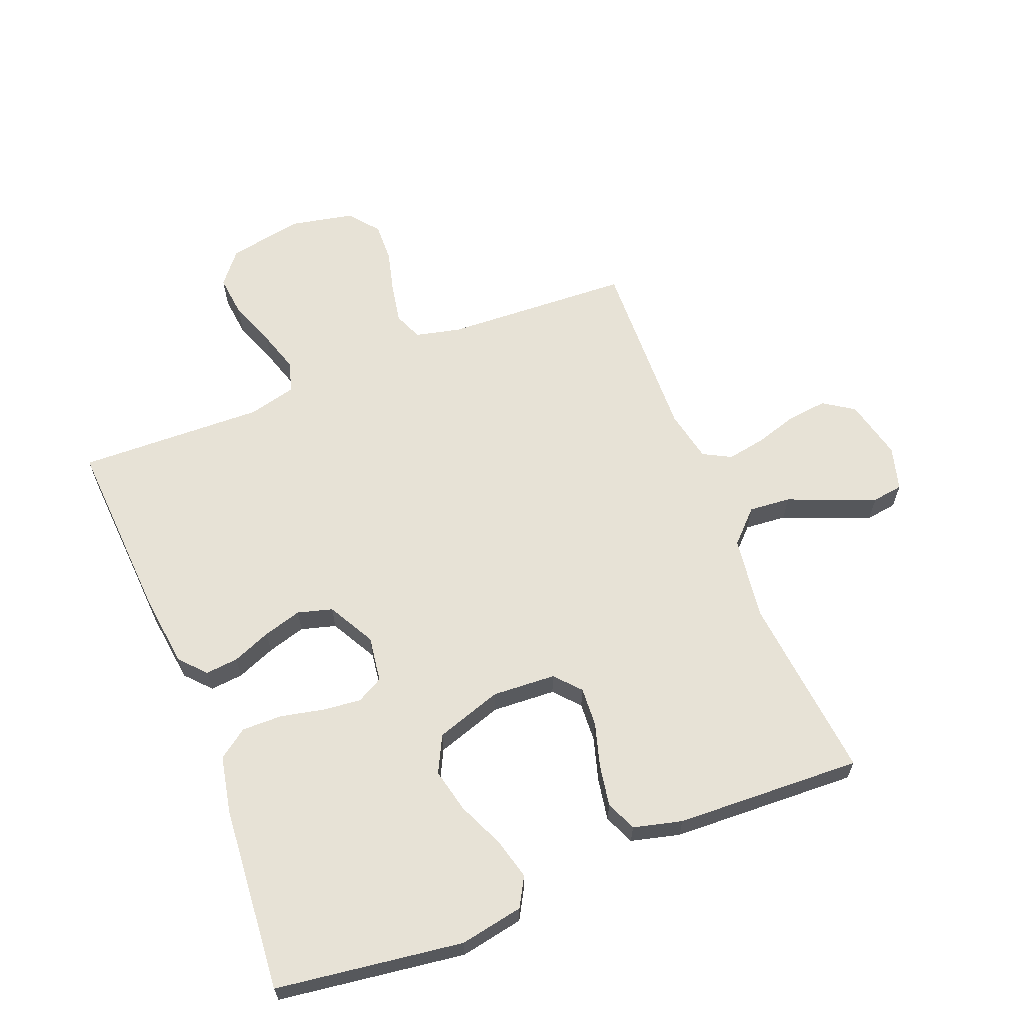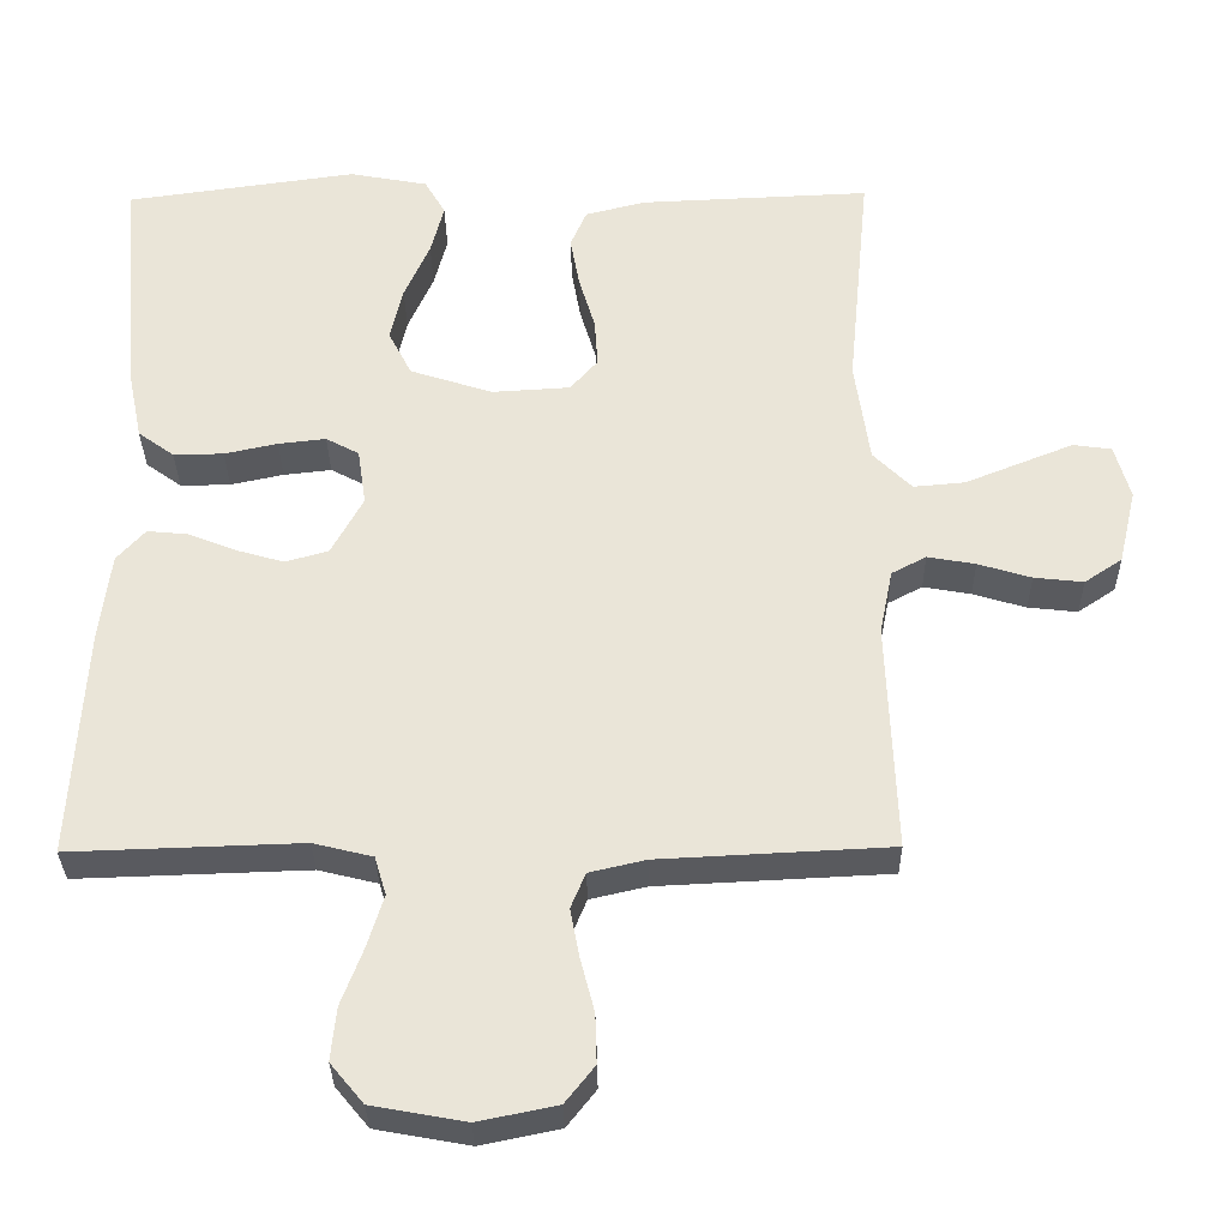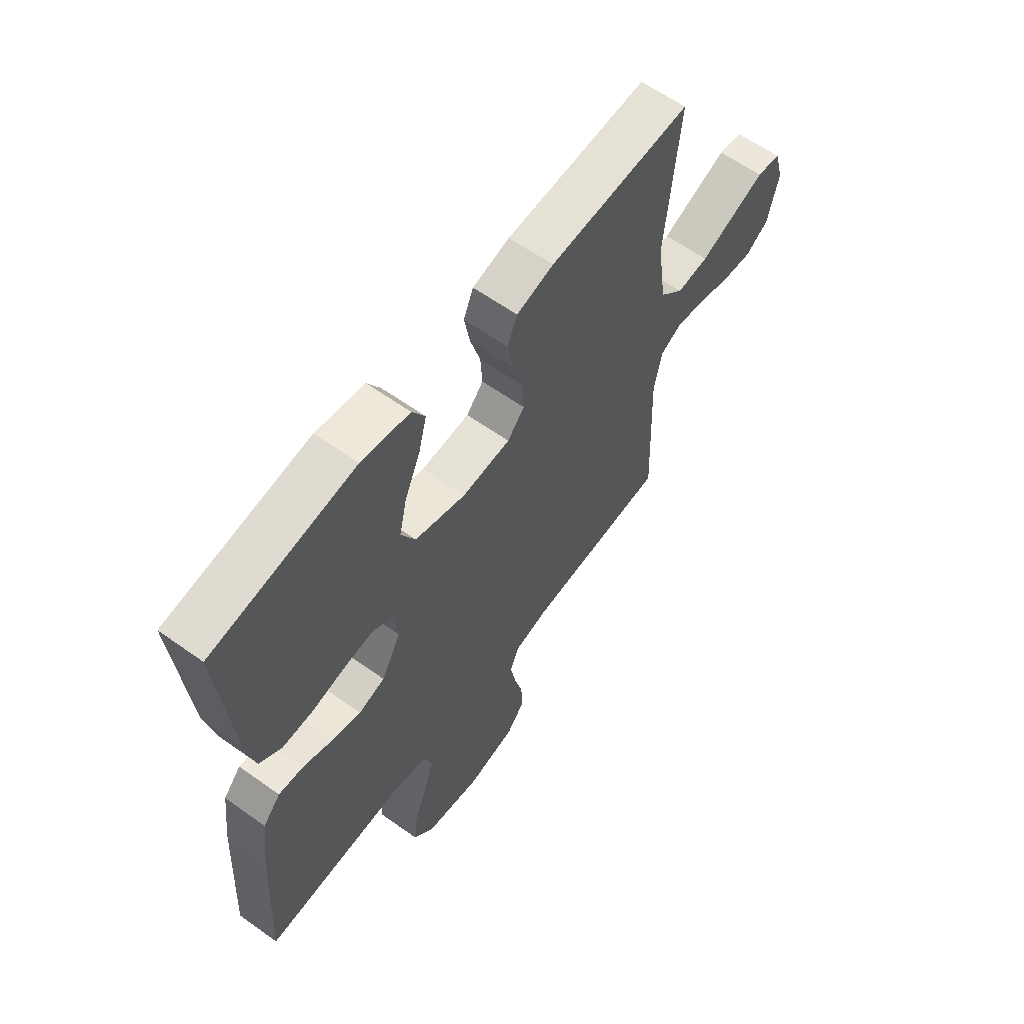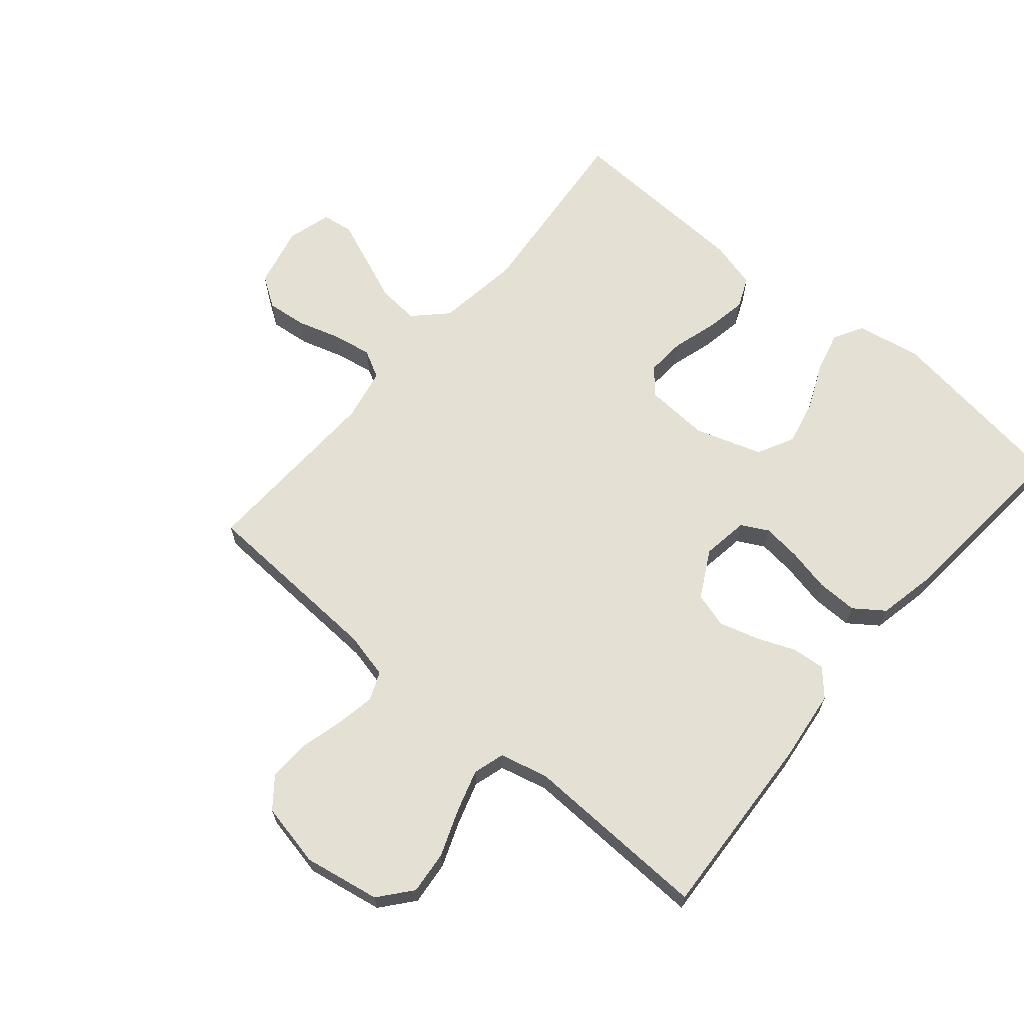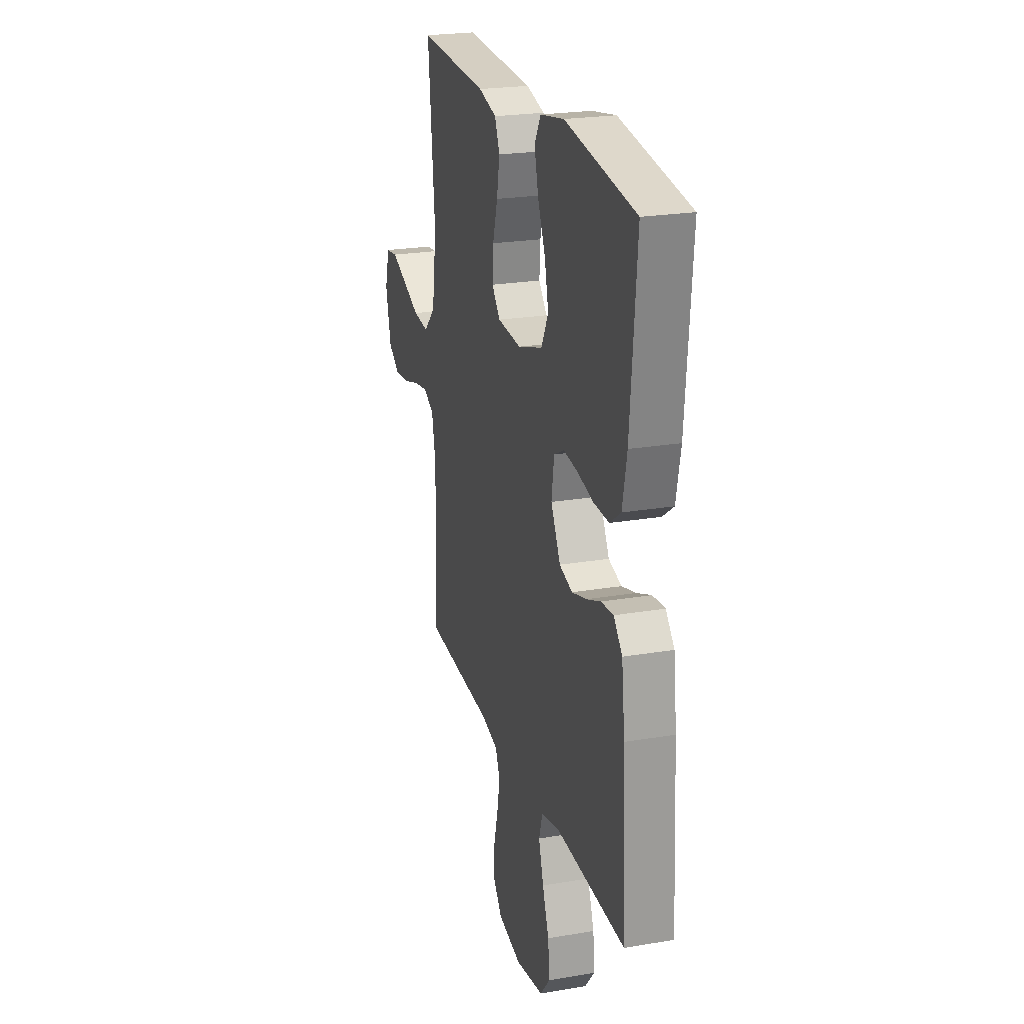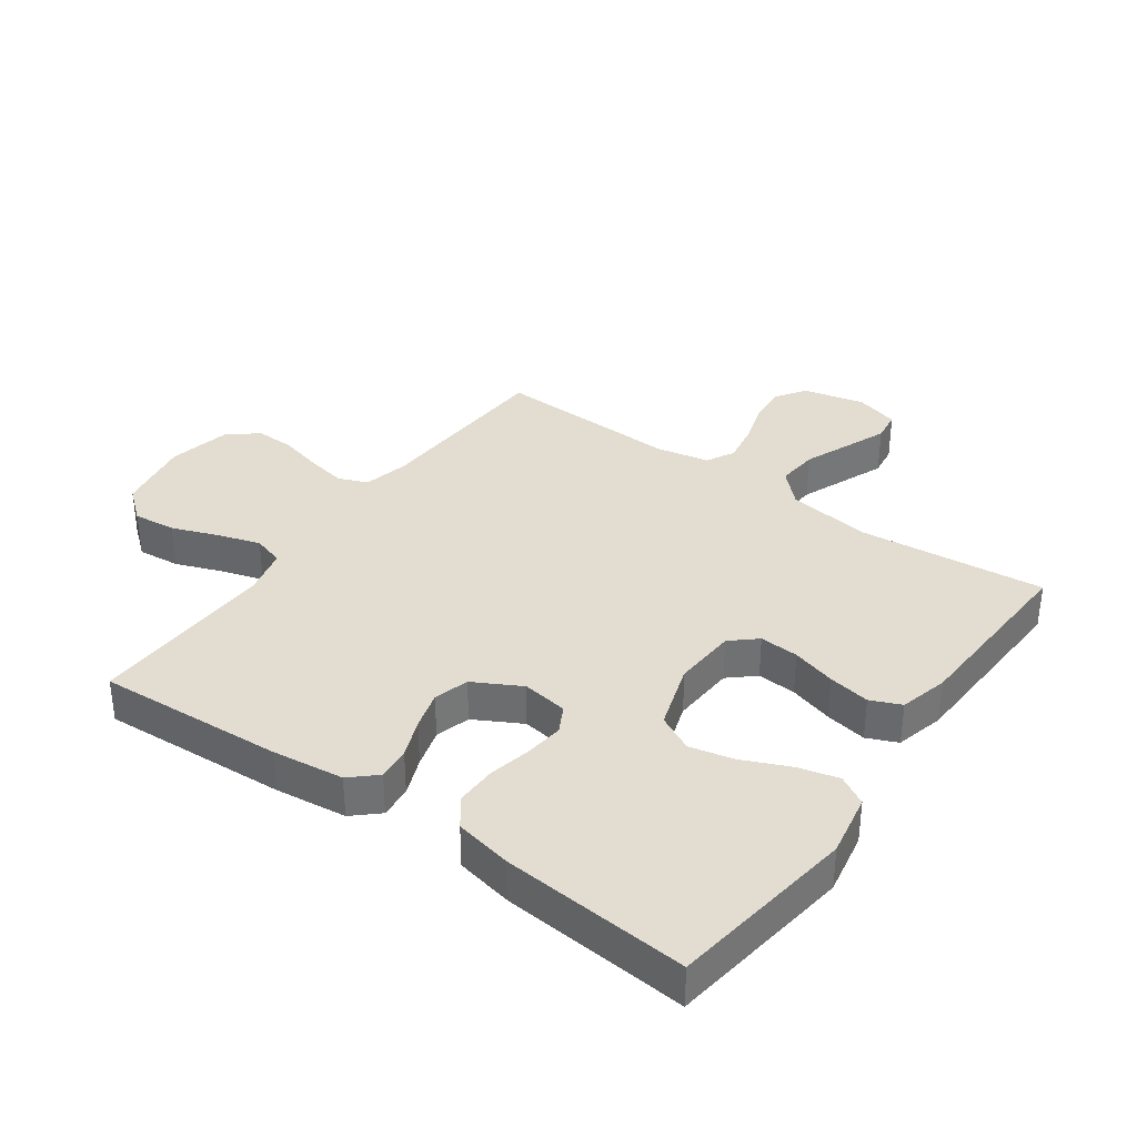
<metadata>
{"format":"obj","ext":"obj","renderer":"f3d","projection":"perspective","resolution":1024,"background":"white","views":[{"elev":63.1,"azim":-21.8,"up":"+Y"},{"elev":-32.1,"azim":0.8,"up":"+Z"},{"elev":61.4,"azim":-54.0,"up":"+Z"},{"elev":65.8,"azim":-139.7,"up":"+Y"},{"elev":23.4,"azim":-106.0,"up":"+Z"},{"elev":35.2,"azim":-54.5,"up":"+Y"}]}
</metadata>
<code>
v 0.5 0.07 0.5
v 0.471 0.07 0.2
v 0.49 0.07 0.065
v 0.54 0.07 0.015
v 0.607 0.07 0.021
v 0.681 0.07 0.051
v 0.748 0.07 0.078
v 0.798 0.07 0.071
v 0.818 0.07 0
v 0.795 0.07 -0.098
v 0.746 0.07 -0.131
v 0.682 0.07 -0.124
v 0.613 0.07 -0.103
v 0.551 0.07 -0.092
v 0.506 0.07 -0.116
v 0.489 0.07 -0.2
v 0.5 0.07 -0.5
v 0.2 0.07 -0.515
v 0.127 0.07 -0.532
v 0.108 0.07 -0.578
v 0.12 0.07 -0.642
v 0.138 0.07 -0.711
v 0.14 0.07 -0.775
v 0.102 0.07 -0.823
v 0 0.07 -0.844
v -0.121 0.07 -0.822
v -0.164 0.07 -0.77
v -0.157 0.07 -0.701
v -0.129 0.07 -0.627
v -0.108 0.07 -0.559
v -0.123 0.07 -0.509
v -0.2 0.07 -0.49
v -0.5 0.07 -0.5
v -0.483 0.07 -0.2
v -0.469 0.07 -0.085
v -0.432 0.07 -0.044
v -0.379 0.07 -0.049
v -0.317 0.07 -0.074
v -0.255 0.07 -0.092
v -0.199 0.07 -0.076
v -0.158 0.07 0
v -0.169 0.07 0.074
v -0.212 0.07 0.097
v -0.274 0.07 0.09
v -0.343 0.07 0.075
v -0.408 0.07 0.074
v -0.455 0.07 0.108
v -0.474 0.07 0.2
v -0.5 0.07 0.5
v -0.2 0.07 0.542
v -0.098 0.07 0.523
v -0.071 0.07 0.476
v -0.088 0.07 0.41
v -0.121 0.07 0.335
v -0.137 0.07 0.264
v -0.107 0.07 0.205
v 0 0.07 0.17
v 0.102 0.07 0.176
v 0.138 0.07 0.217
v 0.134 0.07 0.28
v 0.113 0.07 0.351
v 0.101 0.07 0.418
v 0.122 0.07 0.467
v 0.2 0.07 0.487
v 0.5 0 0.5
v 0.471 0 0.2
v 0.49 0 0.065
v 0.54 0 0.015
v 0.607 0 0.021
v 0.681 0 0.051
v 0.748 0 0.078
v 0.798 0 0.071
v 0.818 0 0
v 0.795 0 -0.098
v 0.746 0 -0.131
v 0.682 0 -0.124
v 0.613 0 -0.103
v 0.551 0 -0.092
v 0.506 0 -0.116
v 0.489 0 -0.2
v 0.5 0 -0.5
v 0.2 0 -0.515
v 0.127 0 -0.532
v 0.108 0 -0.578
v 0.12 0 -0.642
v 0.138 0 -0.711
v 0.14 0 -0.775
v 0.102 0 -0.823
v 0 0 -0.844
v -0.121 0 -0.822
v -0.164 0 -0.77
v -0.157 0 -0.701
v -0.129 0 -0.627
v -0.108 0 -0.559
v -0.123 0 -0.509
v -0.2 0 -0.49
v -0.5 0 -0.5
v -0.483 0 -0.2
v -0.469 0 -0.085
v -0.432 0 -0.044
v -0.379 0 -0.049
v -0.317 0 -0.074
v -0.255 0 -0.092
v -0.199 0 -0.076
v -0.158 0 0
v -0.169 0 0.074
v -0.212 0 0.097
v -0.274 0 0.09
v -0.343 0 0.075
v -0.408 0 0.074
v -0.455 0 0.108
v -0.474 0 0.2
v -0.5 0 0.5
v -0.2 0 0.542
v -0.098 0 0.523
v -0.071 0 0.476
v -0.088 0 0.41
v -0.121 0 0.335
v -0.137 0 0.264
v -0.107 0 0.205
v 0 0 0.17
v 0.102 0 0.176
v 0.138 0 0.217
v 0.134 0 0.28
v 0.113 0 0.351
v 0.101 0 0.418
v 0.122 0 0.467
v 0.2 0 0.487
f 64 1 2
f 63 64 2
f 62 63 2
f 61 62 2
f 60 61 2
f 59 60 2 3
f 58 59 3 4
f 57 58 4
f 52 53 54
f 51 52 54
f 50 51 54
f 49 50 54
f 48 49 54
f 47 48 54
f 46 47 54
f 45 46 54
f 44 45 54
f 43 44 54 55
f 42 43 55 56
f 36 37 38
f 35 36 38
f 34 35 38
f 33 34 38
f 32 33 38
f 31 32 38 39
f 27 28 29
f 26 27 29
f 25 26 29
f 24 25 29
f 23 24 29
f 22 23 29
f 21 22 29
f 20 21 29 30
f 19 20 30 31
f 16 17 18
f 31 39 40
f 19 31 40
f 18 19 40
f 16 18 40
f 15 16 40
f 11 12 13
f 10 11 13
f 9 10 13
f 8 9 13
f 7 8 13
f 6 7 13
f 5 6 13
f 4 5 13 14
f 41 42 56 57
f 40 41 57
f 15 40 57
f 14 15 57
f 4 14 57
f 66 65 128
f 66 128 127
f 66 127 126
f 66 126 125
f 66 125 124
f 67 66 124 123
f 68 67 123 122
f 68 122 121
f 118 117 116
f 118 116 115
f 118 115 114
f 118 114 113
f 118 113 112
f 118 112 111
f 118 111 110
f 118 110 109
f 118 109 108
f 119 118 108 107
f 120 119 107 106
f 102 101 100
f 102 100 99
f 102 99 98
f 102 98 97
f 102 97 96
f 103 102 96 95
f 93 92 91
f 93 91 90
f 93 90 89
f 93 89 88
f 93 88 87
f 93 87 86
f 93 86 85
f 94 93 85 84
f 95 94 84 83
f 82 81 80
f 104 103 95
f 104 95 83
f 104 83 82
f 104 82 80
f 104 80 79
f 77 76 75
f 77 75 74
f 77 74 73
f 77 73 72
f 77 72 71
f 77 71 70
f 77 70 69
f 78 77 69 68
f 121 120 106 105
f 121 105 104
f 121 104 79
f 121 79 78
f 121 78 68
f 1 65 66 2
f 2 66 67 3
f 3 67 68 4
f 4 68 69 5
f 5 69 70 6
f 6 70 71 7
f 7 71 72 8
f 8 72 73 9
f 9 73 74 10
f 10 74 75 11
f 11 75 76 12
f 12 76 77 13
f 13 77 78 14
f 14 78 79 15
f 15 79 80 16
f 16 80 81 17
f 17 81 82 18
f 18 82 83 19
f 19 83 84 20
f 20 84 85 21
f 21 85 86 22
f 22 86 87 23
f 23 87 88 24
f 24 88 89 25
f 25 89 90 26
f 26 90 91 27
f 27 91 92 28
f 28 92 93 29
f 29 93 94 30
f 30 94 95 31
f 31 95 96 32
f 32 96 97 33
f 33 97 98 34
f 34 98 99 35
f 35 99 100 36
f 36 100 101 37
f 37 101 102 38
f 38 102 103 39
f 39 103 104 40
f 40 104 105 41
f 41 105 106 42
f 42 106 107 43
f 43 107 108 44
f 44 108 109 45
f 45 109 110 46
f 46 110 111 47
f 47 111 112 48
f 48 112 113 49
f 49 113 114 50
f 50 114 115 51
f 51 115 116 52
f 52 116 117 53
f 53 117 118 54
f 54 118 119 55
f 55 119 120 56
f 56 120 121 57
f 57 121 122 58
f 58 122 123 59
f 59 123 124 60
f 60 124 125 61
f 61 125 126 62
f 62 126 127 63
f 63 127 128 64
f 64 128 65 1

</code>
